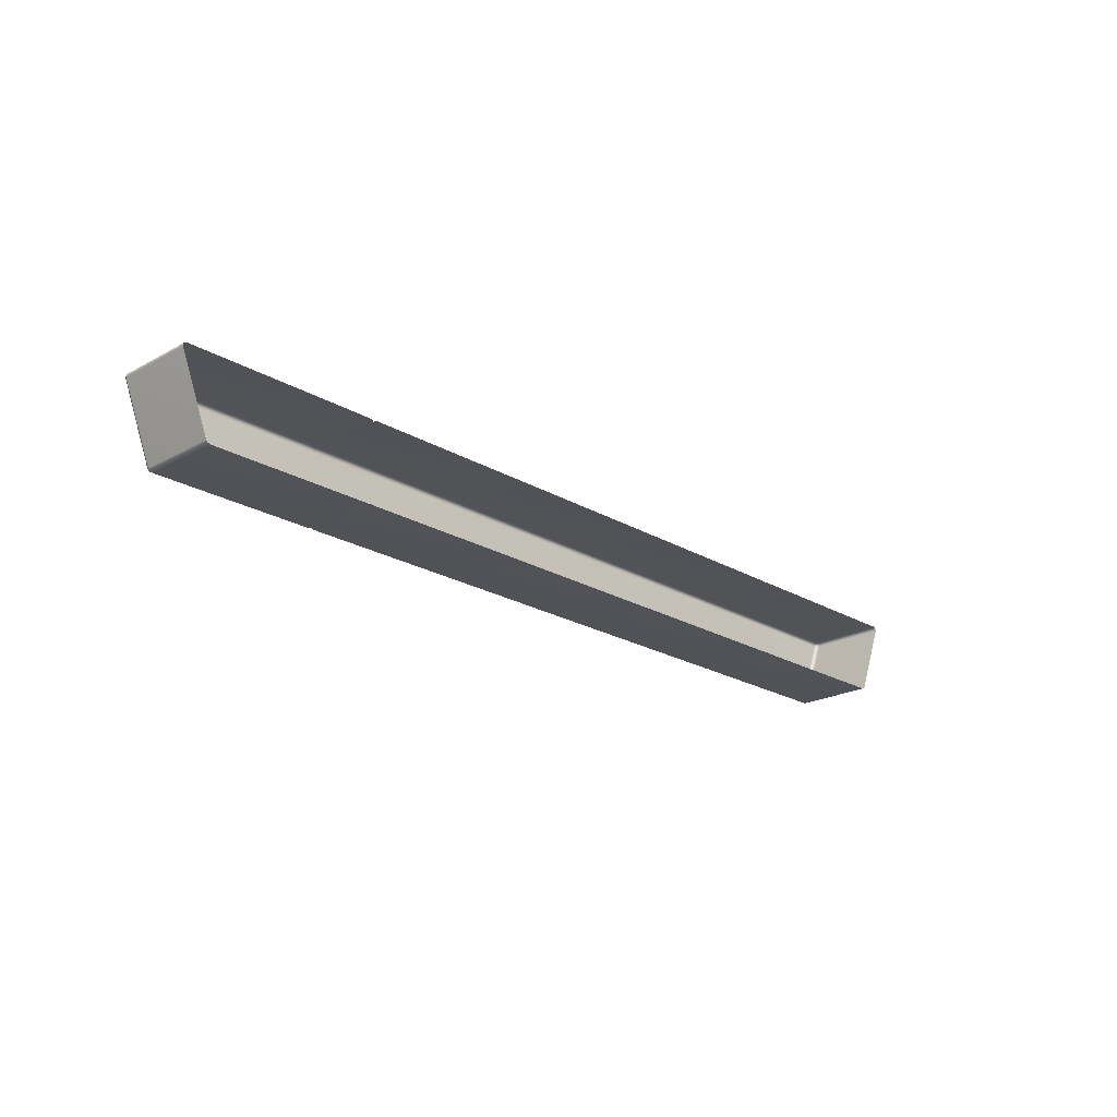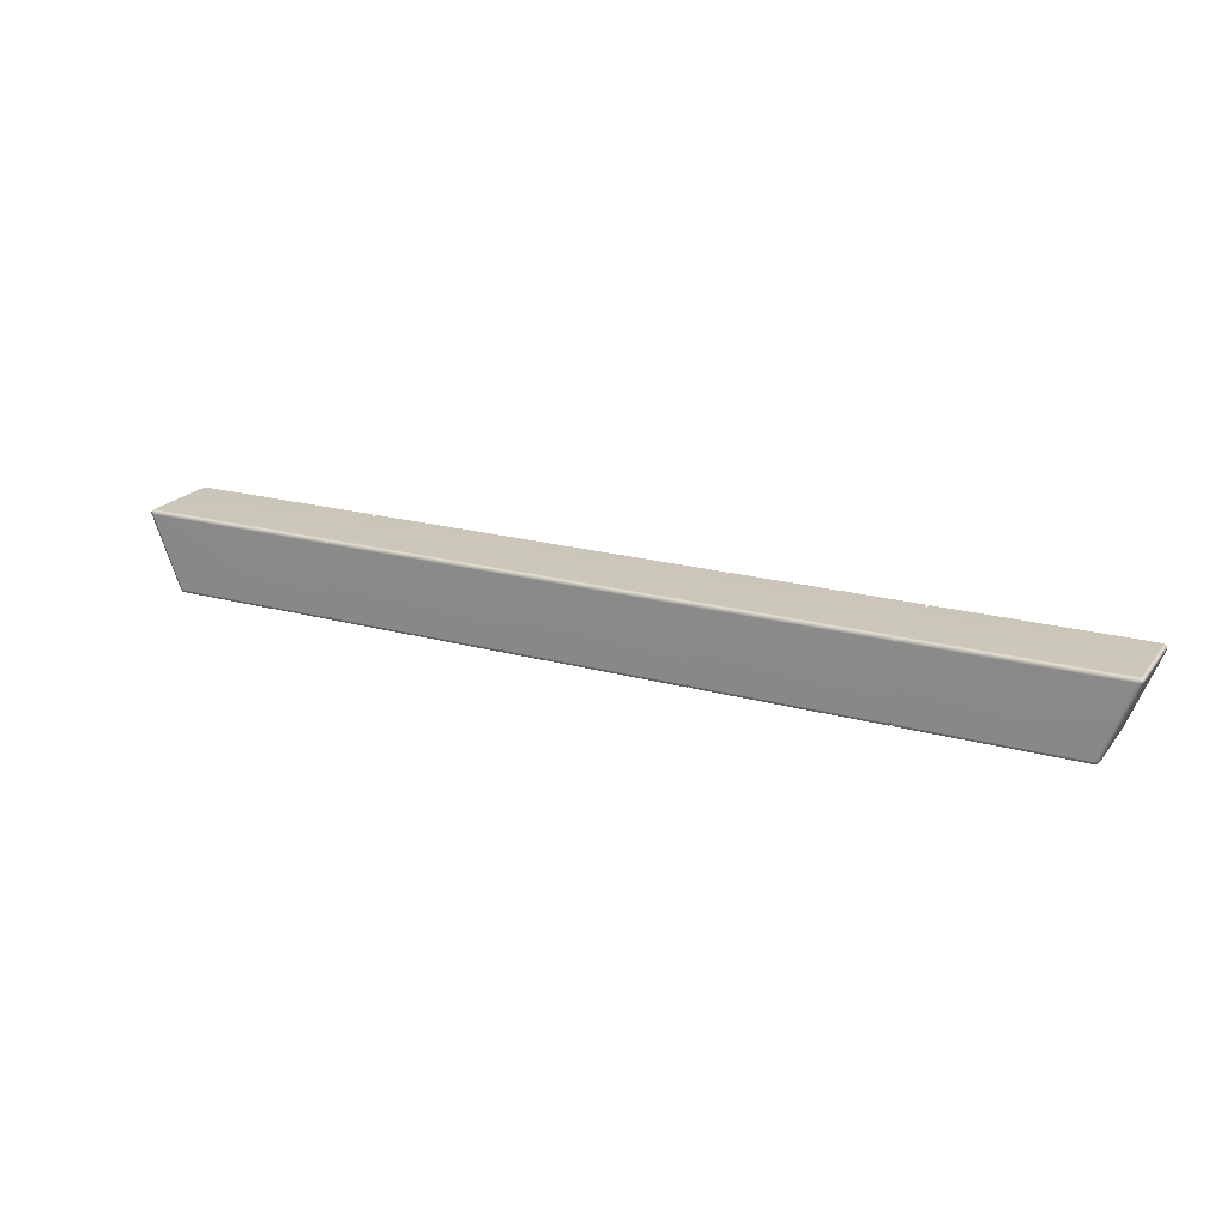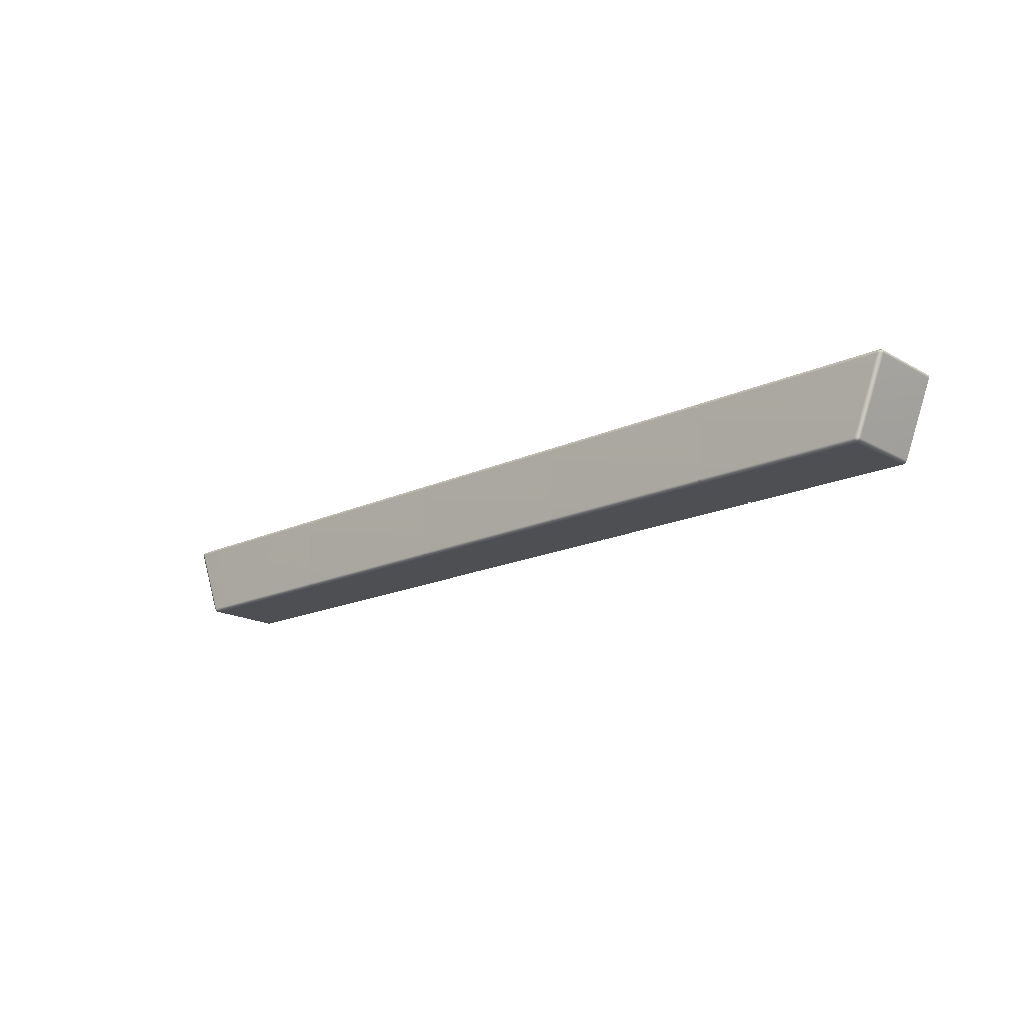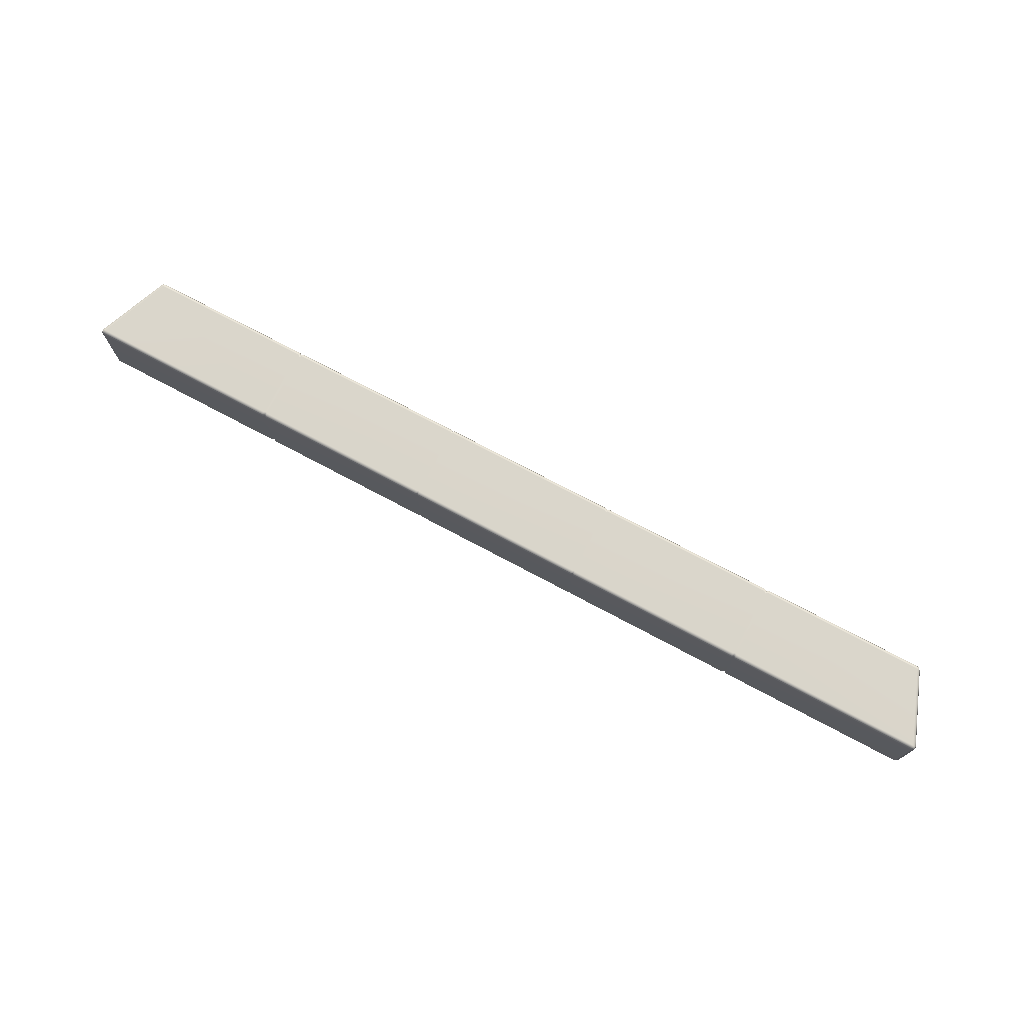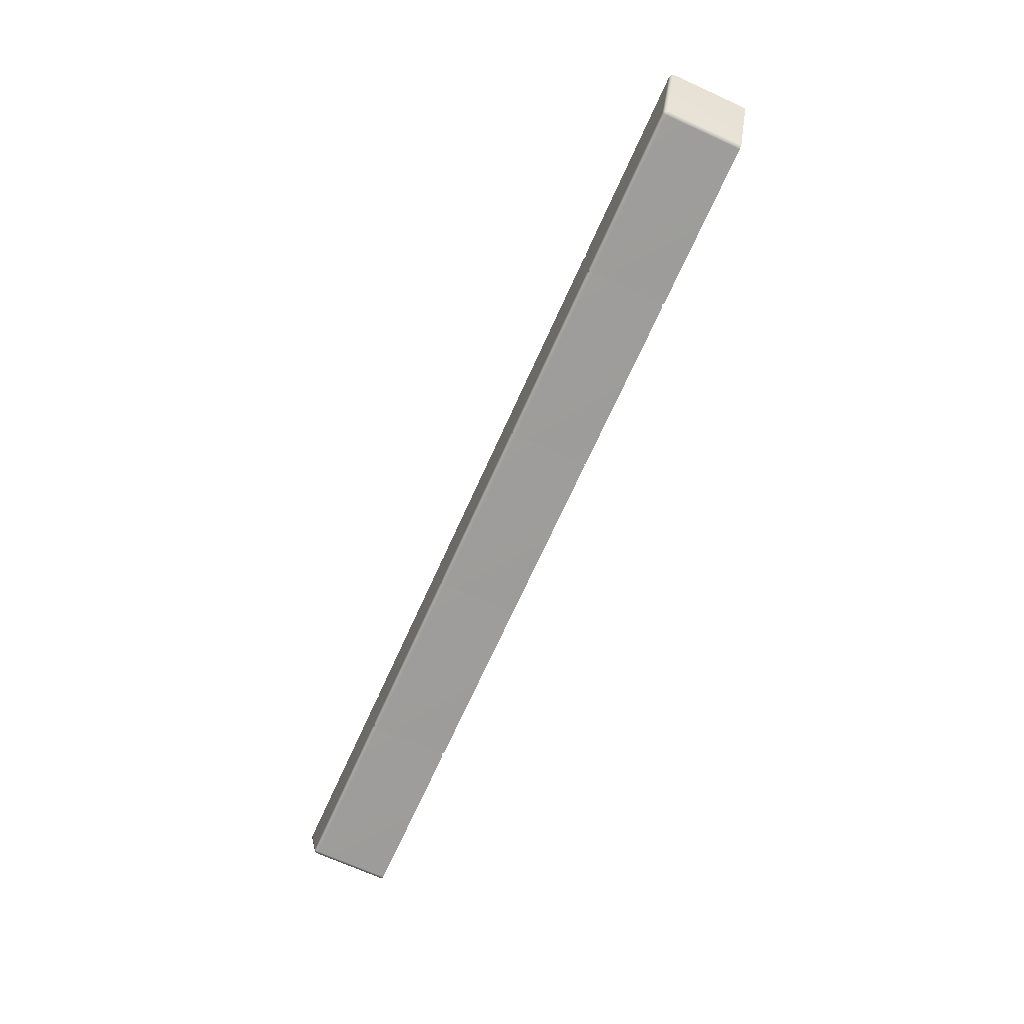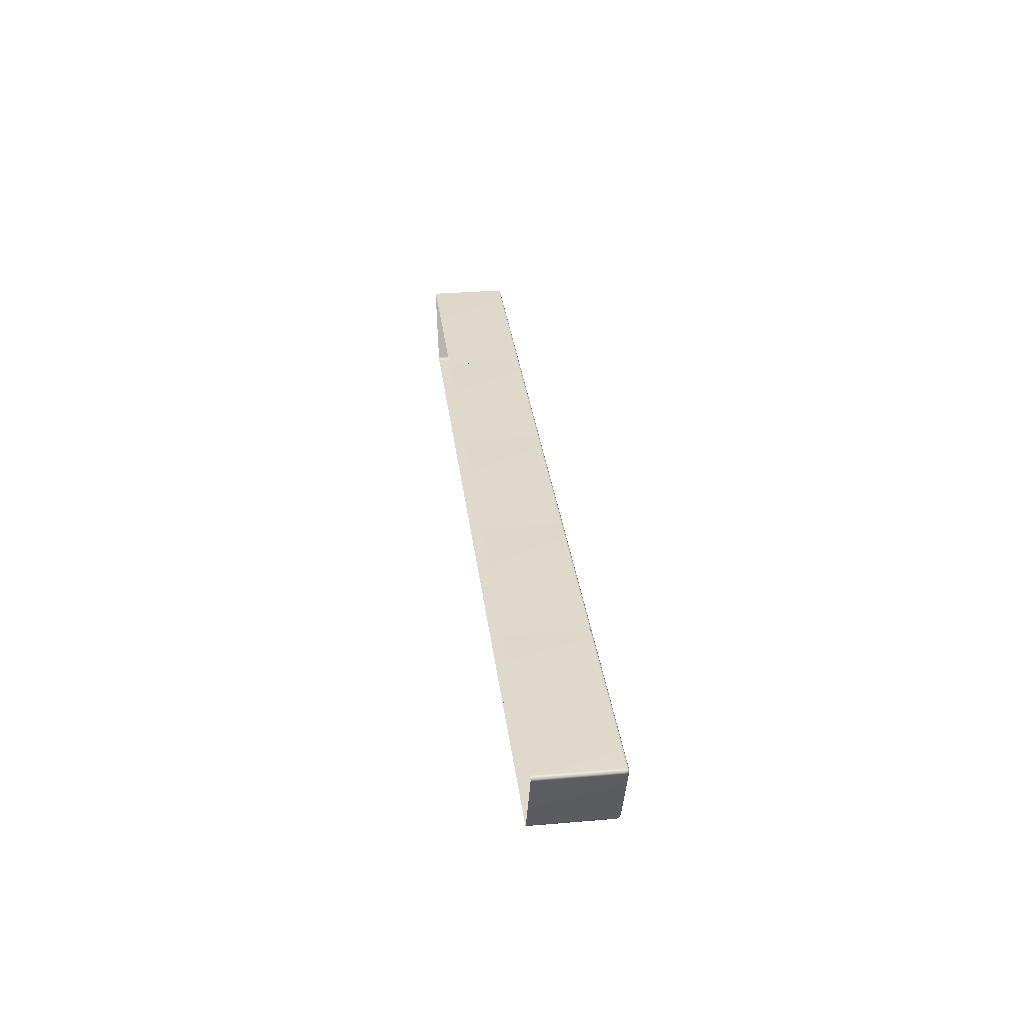
<metadata>
{"format":"obj","ext":"obj","renderer":"f3d","projection":"perspective","resolution":1024,"background":"white","views":[{"elev":-21.6,"azim":-46.1,"up":"+Z"},{"elev":20.8,"azim":-153.6,"up":"+Z"},{"elev":-17.7,"azim":-137.7,"up":"+Z"},{"elev":74.2,"azim":28.0,"up":"+Y"},{"elev":-70.3,"azim":-114.3,"up":"+Z"},{"elev":31.8,"azim":83.2,"up":"+Z"}]}
</metadata>
<code>
g ENV_S05_DT_Section01_Wall1_MO
v -41.55 13.15 18.91
v -41.55 6.232 18.91
v -41.58 6.232 18.64
v -41.58 13.15 18.64
v -41.47 13.39 18.66
v -41.49 13.34 18.87
v -39.09 13.14 12.31
v -39.09 6.232 12.3
v -38.93 6.232 12.11
v -38.93 13.14 12.11
v -38.99 13.38 12.33
v -38.9 13.34 12.16
v -38.7 13.38 12.13
v -38.93 13.14 12.11
v -41.29 13.39 18.93
v -41.55 13.15 18.91
v -38.76 13.48 12.36
v -41.32 13.15 19.03
v -41.55 6.232 18.91
v -41.31 6.232 19.03
v -24.17 6.232 19.03
v -24.17 13.15 19.03
v -23.97 6.371 18.9
v -23.97 13.03 18.9
v -24.17 13.39 18.93
v -23.97 13.25 18.8
v -41.21 13.48 18.68
v -24.17 13.48 18.68
v -23.97 13.34 18.56
v -24.14 13.48 12.36
v -23.97 13.34 12.48
v -24.14 13.38 12.13
v -23.97 13.25 12.26
v -38.69 13.14 12.03
v -24.14 13.14 12.03
v -23.97 13.02 12.17
v -38.69 6.232 12.03
v -38.93 6.232 12.11
v -24.14 6.232 12.03
v -23.97 6.371 12.17
v -7.822 6.232 19.03
v -7.938 6.324 18.95
v -7.938 13.07 18.95
v -7.822 13.15 19.03
v -7.938 13.3 18.84
v 7.873 13.15 19.03
v 7.873 6.232 19.03
v -7.822 13.39 18.93
v -7.938 13.39 18.6
v 7.988 13.07 18.95
v 7.988 6.324 18.95
v 7.988 13.3 18.84
v 7.873 13.39 18.93
v 7.988 13.39 18.6
v 7.873 13.48 18.68
v 7.988 13.39 12.44
v -7.822 13.48 18.68
v -7.938 13.39 12.44
v 7.873 13.48 12.36
v 7.988 13.29 12.22
v -7.822 13.48 12.36
v -7.938 13.29 12.22
v -7.822 13.38 12.13
v -7.938 13.06 12.12
v 7.873 13.38 12.13
v 7.988 13.06 12.12
v -7.822 13.14 12.03
v -7.938 6.324 12.12
v -7.822 6.232 12.03
v 7.873 6.232 12.03
v 7.873 13.14 12.03
v 7.988 6.324 12.12
v 41.6 13.15 18.91
v 41.63 6.232 18.64
v 41.6 6.232 18.91
v 41.63 13.15 18.64
v 41.52 13.39 18.66
v 41.54 13.34 18.87
v 39.14 13.14 12.31
v 39.14 6.232 12.3
v 38.98 6.232 12.11
v 38.98 13.14 12.11
v 39.04 13.38 12.33
v 38.95 13.34 12.16
v 38.75 13.38 12.13
v 38.98 13.14 12.11
v 41.35 13.39 18.93
v 41.6 13.15 18.91
v 38.81 13.48 12.36
v 41.37 13.15 19.03
v 41.6 6.232 18.91
v 41.36 6.232 19.03
v 24.22 6.232 19.03
v 24.22 13.15 19.03
v 24.02 6.371 18.9
v 24.02 13.03 18.9
v 24.22 13.39 18.93
v 24.02 13.25 18.8
v 41.26 13.48 18.68
v 24.22 13.48 18.68
v 24.02 13.34 18.56
v 24.19 13.48 12.36
v 24.02 13.34 12.48
v 24.19 13.38 12.13
v 24.02 13.25 12.26
v 38.74 13.14 12.03
v 24.19 13.14 12.03
v 24.02 13.02 12.17
v 38.74 6.232 12.03
v 38.98 6.232 12.11
v 24.19 6.232 12.03
v 24.02 6.371 12.17
v -23.81 6.232 19.03
v -23.81 13.15 19.03
v -8.039 6.232 19.03
v -8.039 13.15 19.03
v -23.81 13.39 18.93
v -8.039 13.39 18.93
v -23.81 13.48 18.68
v -8.039 13.48 18.68
v -23.81 13.48 12.36
v -8.039 13.48 12.36
v -23.81 13.38 12.13
v -8.039 13.38 12.13
v -23.81 13.14 12.03
v -23.81 6.232 12.03
v -8.039 13.14 12.03
v -8.039 6.232 12.03
v 23.86 6.232 19.03
v 23.86 13.15 19.03
v 8.09 6.232 19.03
v 8.09 13.15 19.03
v 23.86 13.39 18.93
v 8.09 13.39 18.93
v 23.86 13.48 18.68
v 8.09 13.48 18.68
v 23.86 13.48 12.36
v 8.09 13.48 12.36
v 23.86 13.38 12.13
v 8.09 13.38 12.13
v 23.86 13.14 12.03
v 23.86 6.232 12.03
v 8.09 13.14 12.03
v 8.09 6.232 12.03
g ENV_S05_DT_Section01_Wall1_MO_0
f 3 2 1
f 4 3 1
f 4 1 5
f 1 6 5
f 4 7 3
f 7 8 3
f 9 8 7
f 10 9 7
f 11 7 4
f 7 11 10
f 5 11 4
f 11 12 10
f 13 12 11
f 14 12 13
f 5 6 15
f 15 6 16
f 17 11 5
f 17 13 11
f 18 15 16
f 16 19 18
f 19 20 18
f 18 20 21
f 22 18 21
f 15 18 22
f 22 21 23
f 24 22 23
f 25 22 24
f 25 15 22
f 26 25 24
f 27 5 15
f 27 15 25
f 27 17 5
f 28 25 26
f 28 27 25
f 17 27 28
f 29 28 26
f 30 17 28
f 30 28 29
f 31 30 29
f 17 30 13
f 30 31 32
f 30 32 13
f 31 33 32
f 13 32 34
f 34 14 13
f 32 33 35
f 32 35 34
f 33 36 35
f 34 37 14
f 34 35 37
f 37 38 14
f 35 39 37
f 35 36 39
f 36 40 39
f 43 42 41
f 44 43 41
f 45 43 44
f 46 44 41
f 47 46 41
f 48 45 44
f 49 45 48
f 50 46 47
f 51 50 47
f 50 52 46
f 46 53 44
f 52 53 46
f 53 48 44
f 52 54 53
f 54 55 53
f 53 55 48
f 54 56 55
f 57 49 48
f 55 57 48
f 58 49 57
f 56 59 55
f 55 59 57
f 59 56 60
f 61 58 57
f 59 61 57
f 58 61 62
f 61 63 62
f 61 59 63
f 62 63 64
f 65 59 60
f 59 65 63
f 65 60 66
f 63 67 64
f 63 65 67
f 64 67 68
f 67 69 68
f 69 67 70
f 71 65 66
f 65 71 67
f 67 71 70
f 71 66 72
f 70 71 72
f 75 74 73
f 74 76 73
f 73 76 77
f 78 73 77
f 79 76 74
f 80 79 74
f 80 81 79
f 81 82 79
f 79 83 76
f 83 79 82
f 83 77 76
f 84 83 82
f 84 85 83
f 84 86 85
f 78 77 87
f 78 87 88
f 83 89 77
f 85 89 83
f 87 90 88
f 91 88 90
f 92 91 90
f 92 90 93
f 90 94 93
f 90 87 94
f 93 94 95
f 94 96 95
f 94 97 96
f 87 97 94
f 97 98 96
f 77 99 87
f 87 99 97
f 89 99 77
f 97 100 98
f 99 100 97
f 99 89 100
f 100 101 98
f 89 102 100
f 100 102 101
f 102 103 101
f 102 89 85
f 103 102 104
f 104 102 85
f 105 103 104
f 104 85 106
f 86 106 85
f 105 104 107
f 107 104 106
f 108 105 107
f 109 106 86
f 107 106 109
f 110 109 86
f 111 107 109
f 108 107 111
f 112 108 111
g ENV_S05_DT_Section01_Wall1_MO_1
f 24 23 113
f 114 24 113
f 114 113 115
f 26 24 114
f 116 114 115
f 116 115 42
f 43 116 42
f 117 26 114
f 117 114 116
f 29 26 117
f 118 116 43
f 118 117 116
f 45 118 43
f 119 29 117
f 119 117 118
f 31 29 119
f 120 118 45
f 120 119 118
f 49 120 45
f 121 31 119
f 121 119 120
f 31 121 33
f 122 120 49
f 122 121 120
f 58 122 49
f 121 123 33
f 121 122 123
f 33 123 36
f 122 58 124
f 122 124 123
f 58 62 124
f 123 125 36
f 123 124 125
f 36 125 40
f 125 126 40
f 124 62 127
f 124 127 125
f 125 127 126
f 62 64 127
f 127 128 126
f 127 64 128
f 64 68 128
f 95 96 129
f 96 130 129
f 129 130 131
f 96 98 130
f 130 132 131
f 131 132 51
f 132 50 51
f 98 133 130
f 130 133 132
f 98 101 133
f 132 134 50
f 133 134 132
f 134 52 50
f 101 135 133
f 133 135 134
f 101 103 135
f 134 136 52
f 135 136 134
f 136 54 52
f 103 137 135
f 135 137 136
f 137 103 105
f 136 138 54
f 137 138 136
f 138 56 54
f 139 137 105
f 138 137 139
f 139 105 108
f 56 138 140
f 140 138 139
f 60 56 140
f 141 139 108
f 140 139 141
f 141 108 112
f 142 141 112
f 60 140 143
f 143 140 141
f 143 141 142
f 66 60 143
f 144 143 142
f 66 143 144
f 72 66 144

</code>
